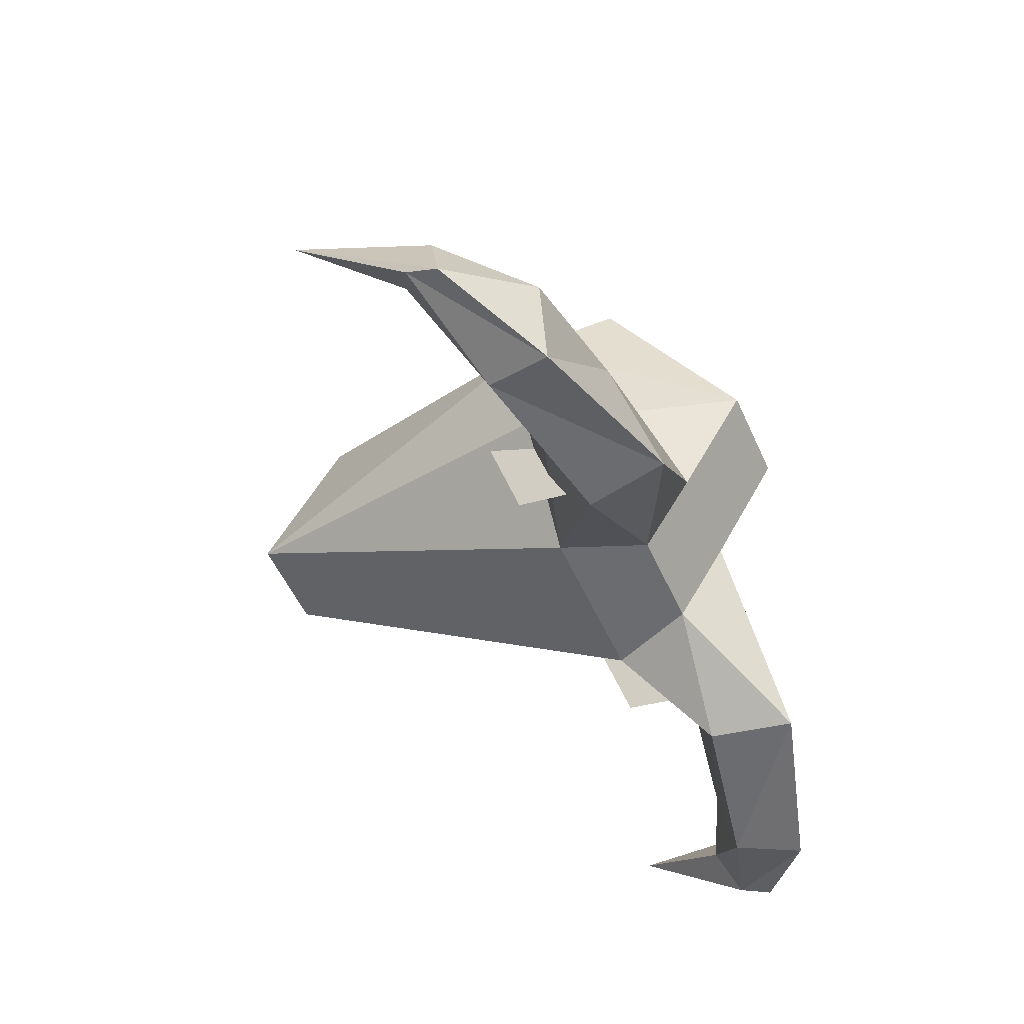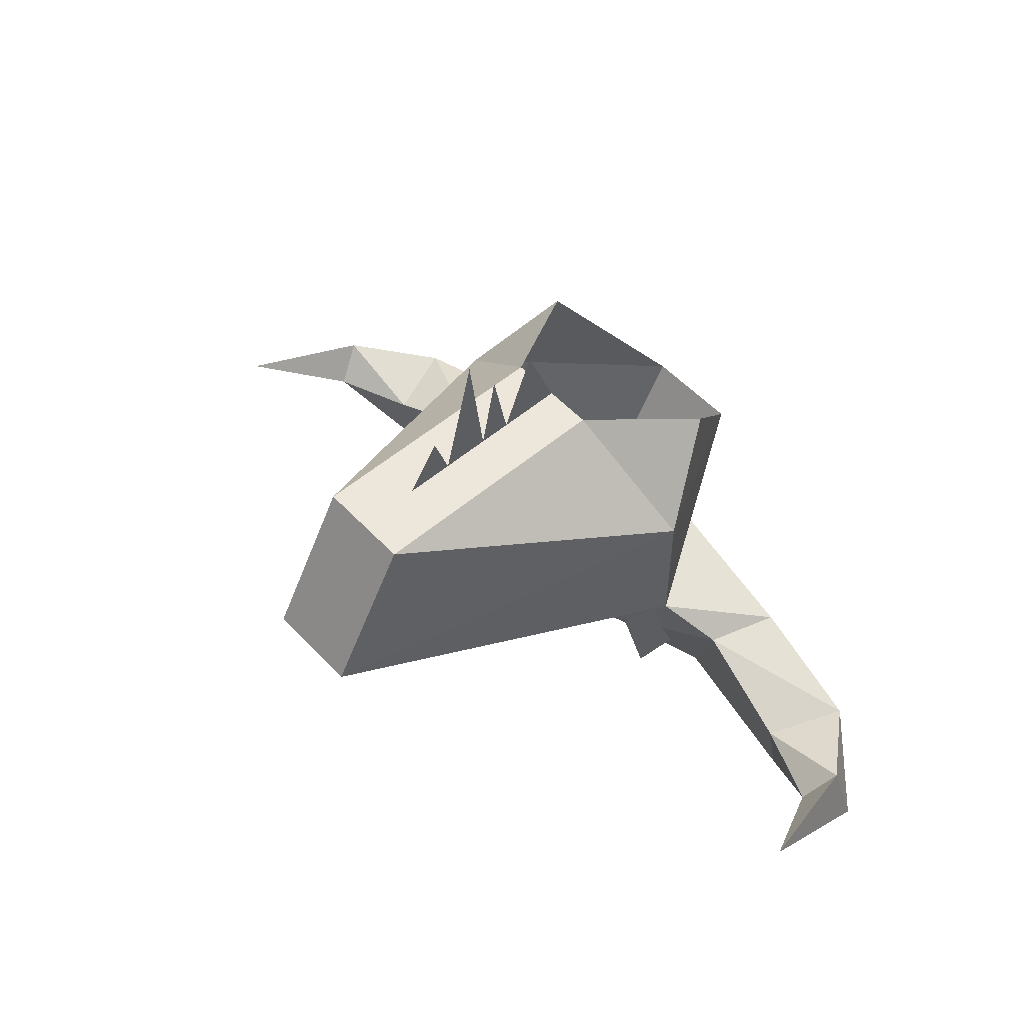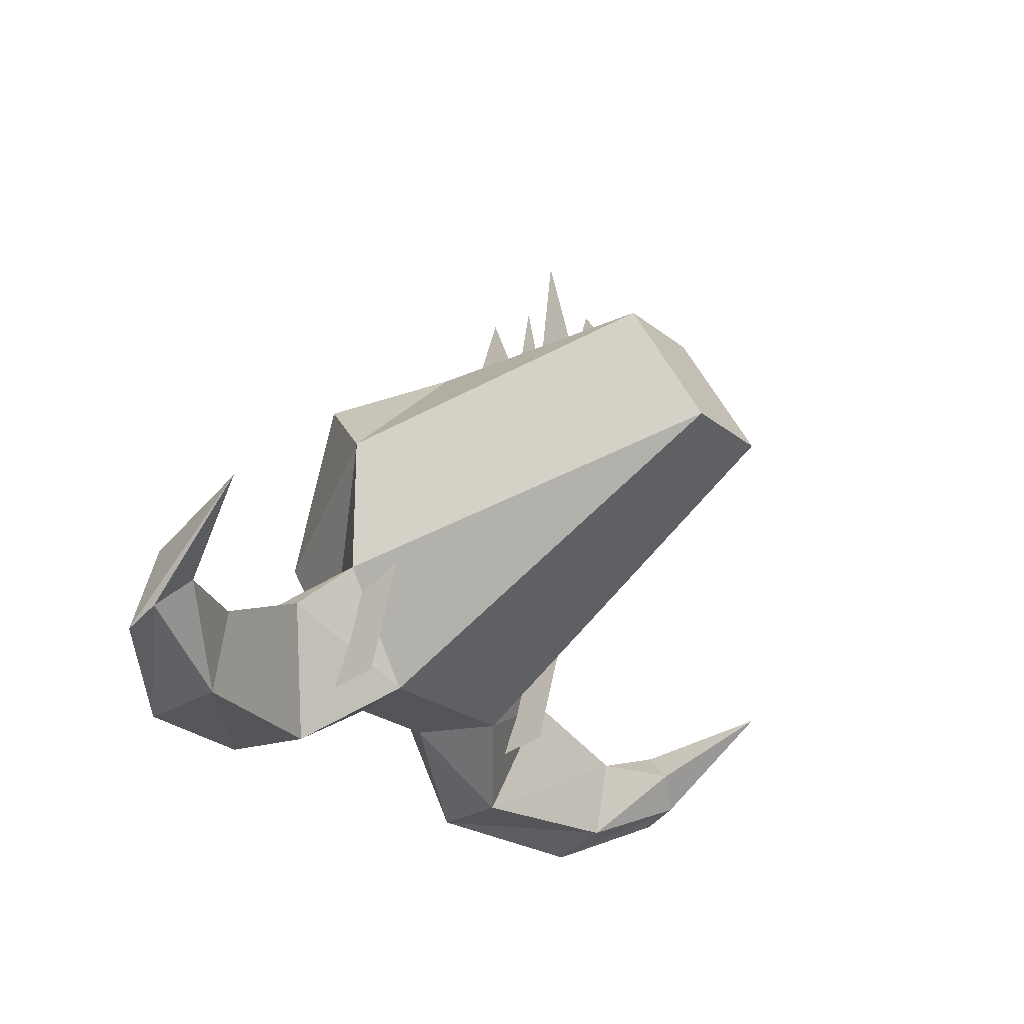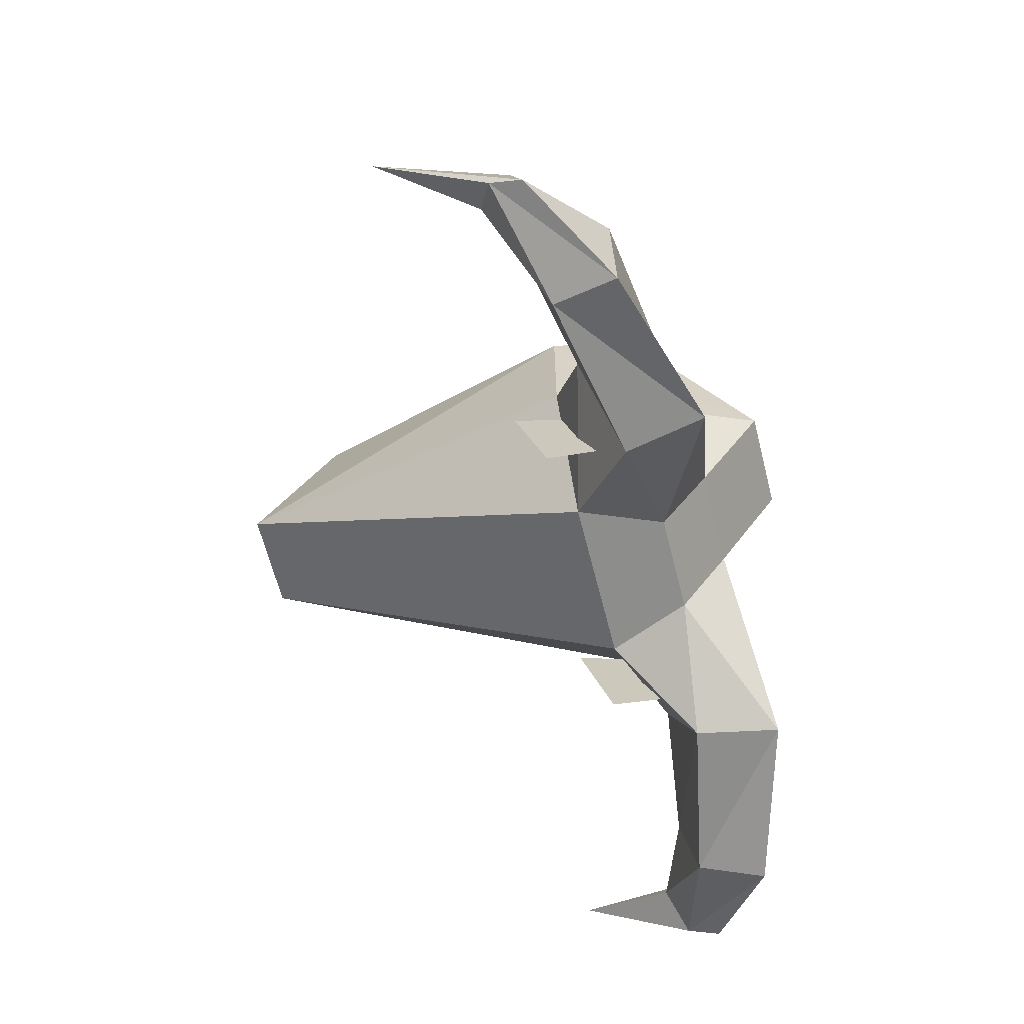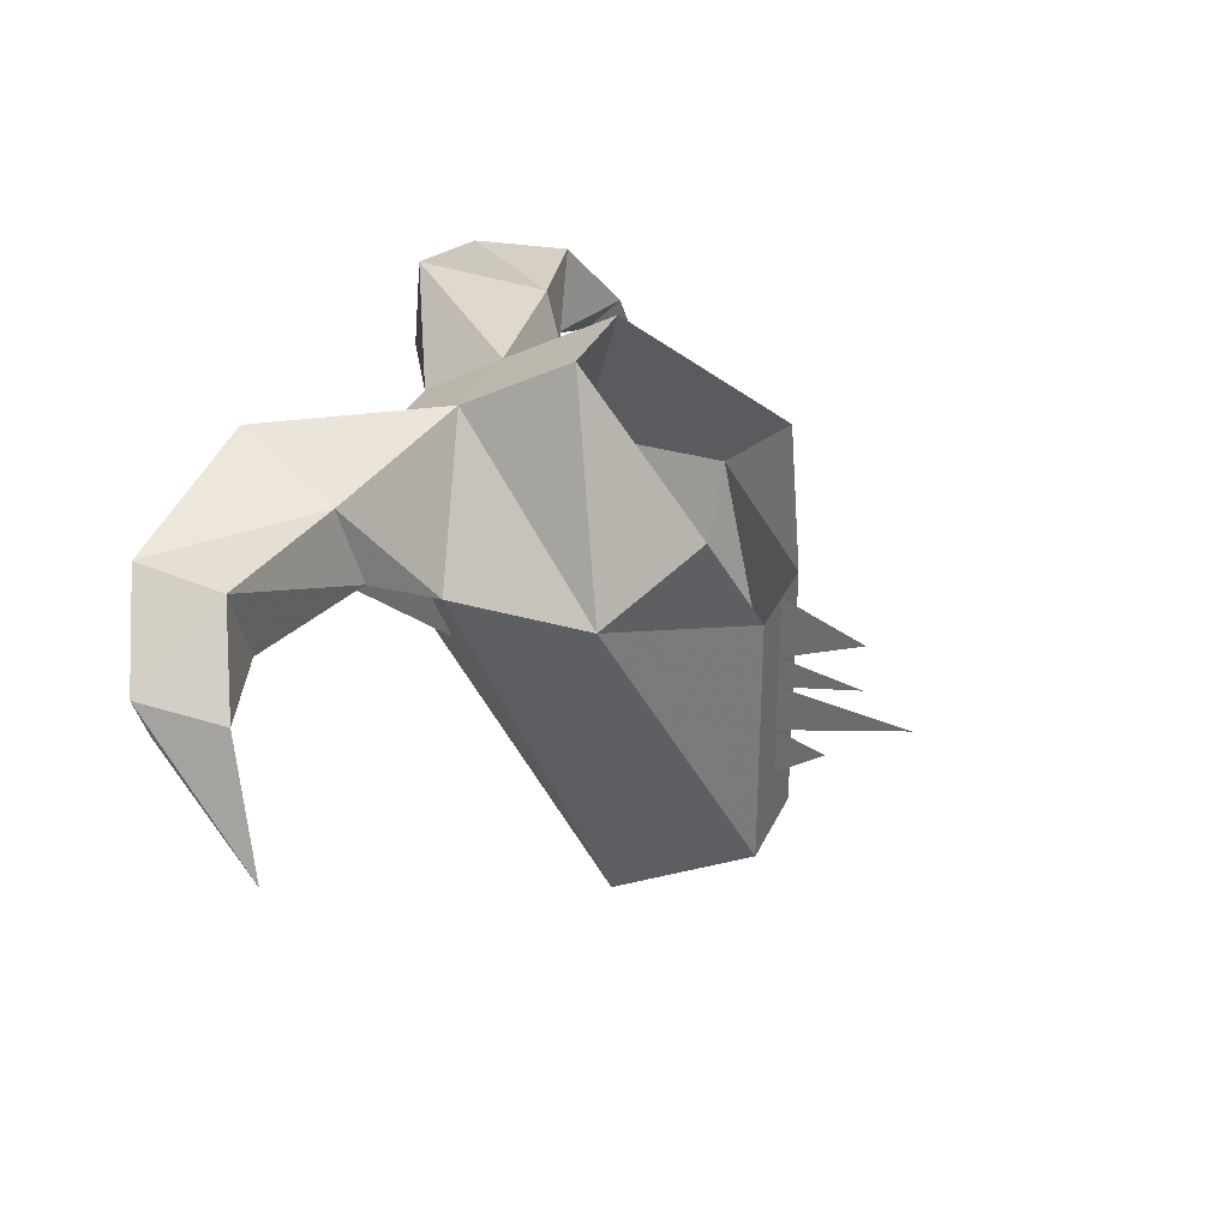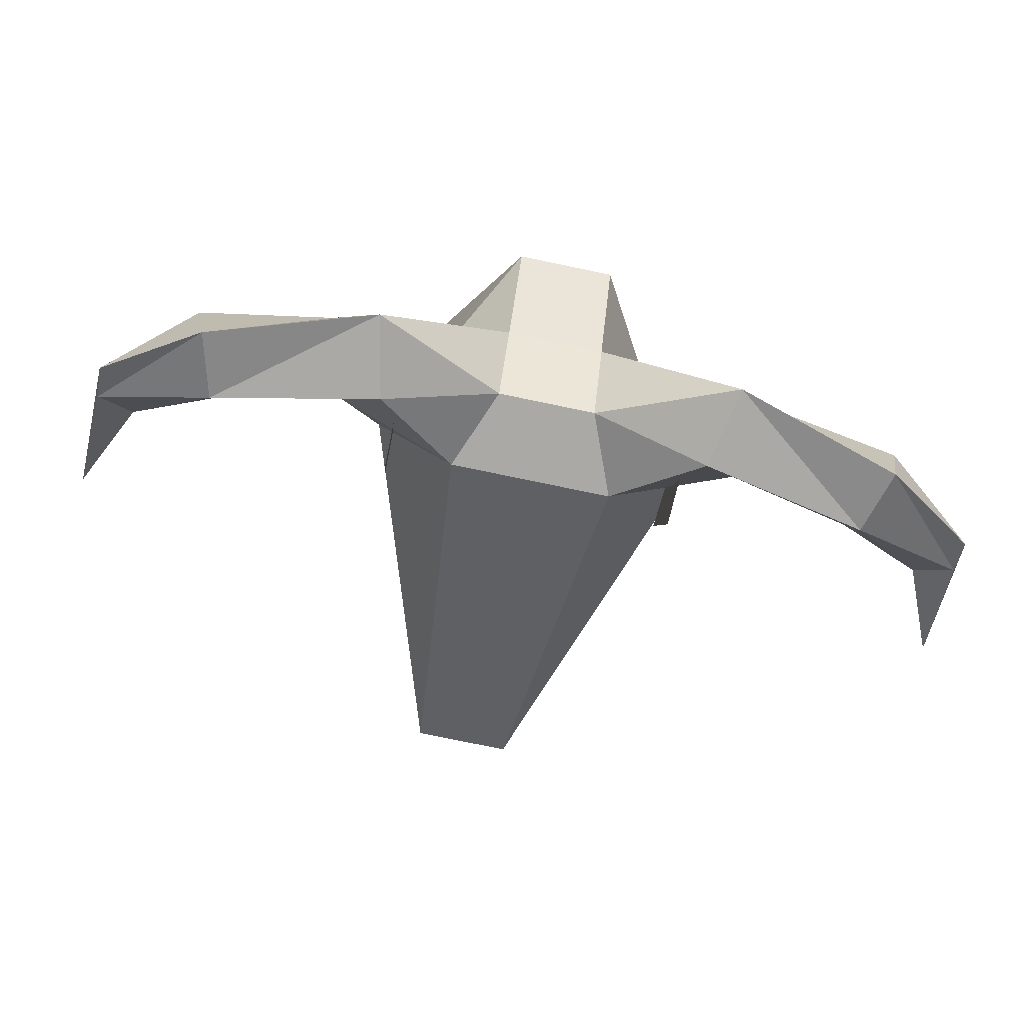
<metadata>
{"format":"obj","ext":"obj","renderer":"f3d","projection":"perspective","resolution":1024,"background":"white","views":[{"elev":-53.7,"azim":-66.0,"up":"+Y"},{"elev":53.8,"azim":-131.9,"up":"+Y"},{"elev":-24.1,"azim":127.7,"up":"+Y"},{"elev":-64.5,"azim":-75.7,"up":"+Y"},{"elev":32.8,"azim":111.8,"up":"+Z"},{"elev":-75.5,"azim":-11.8,"up":"+Y"}]}
</metadata>
<code>
o npc/billy
v 0 -80 -41
v 0 -75 -39
v 0 -80 -37
v 0 -80 -46
v 0 -72 -44
v 0 -80 -43
v 0 -75 -42
v 0 -80 -49
v 0 -77 -47
v -3 -91 -23
v -3 -98 -27
v 3 -98 -27
v 3 -91 -23
v 10 -87 -35
v 7 -82 -30
v 3 -80 -37
v 3 -80 -53
v -3 -80 -53
v -3 -80 -37
v -10 -87 -35
v -7 -82 -30
v -10 -96 -35
v -5 -103 -35
v -3 -89 -58
v 3 -89 -58
v 5 -103 -35
v 3 -103 -30
v -3 -103 -30
v -10 -107 -31
v -13 -99 -33
v -14 -100 -28
v -11 -107 -26
v 11 -107 -26
v 14 -100 -28
v 10 -96 -35
v 13 -99 -33
v 10 -107 -31
v 20 -107 -33
v 21 -108 -29
v 22 -102 -29
v 20 -102 -34
v 25 -102 -36
v 27 -104 -35
v 27 -105 -33
v 26 -100 -34
v 28 -98 -42
v 9 -96 -38
v 9 -103 -36
v 9 -104 -31
v 9 -99 -32
v -9 -103 -36
v -9 -104 -31
v -9 -99 -32
v -9 -96 -38
v -20 -107 -33
v -20 -102 -34
v -22 -102 -29
v -21 -108 -29
v -27 -104 -35
v -25 -102 -36
v -26 -100 -34
v -27 -105 -33
v -28 -98 -42
f 1 2 3
f 1 3 2
f 4 5 6
f 4 6 5
f 6 7 1
f 6 1 7
f 8 9 4
f 8 4 9
f 10 11 12
f 10 12 13
f 13 12 14
f 13 14 15
f 15 14 16
f 16 14 17
f 16 17 18
f 16 18 19
f 19 18 20
f 19 20 21
f 21 20 10
f 10 20 22
f 10 22 11
f 11 22 23
f 23 22 24
f 23 24 25
f 23 25 26
f 23 26 27
f 23 27 28
f 23 28 29
f 23 29 30
f 23 30 22
f 22 30 31
f 22 31 11
f 11 31 32
f 11 32 28
f 11 28 12
f 12 28 27
f 12 27 33
f 12 33 34
f 12 34 35
f 12 35 14
f 14 35 17
f 17 35 25
f 17 25 24
f 17 24 18
f 18 24 20
f 20 24 22
f 26 25 35
f 26 35 36
f 26 36 37
f 26 37 27
f 27 37 33
f 33 37 38
f 33 38 39
f 33 39 34
f 34 39 40
f 34 40 36
f 34 36 35
f 40 41 36
f 36 41 37
f 37 41 38
f 38 41 42
f 38 42 43
f 38 43 39
f 39 43 44
f 39 44 40
f 40 44 45
f 40 45 41
f 41 45 42
f 42 45 46
f 42 46 43
f 43 46 44
f 44 46 45
f 47 48 49
f 47 49 50
f 47 50 49
f 47 49 48
f 51 52 53
f 51 53 54
f 51 54 53
f 51 53 52
f 28 32 29
f 29 32 55
f 29 55 56
f 29 56 30
f 30 56 57
f 30 57 31
f 31 57 58
f 31 58 32
f 32 58 55
f 55 58 59
f 55 59 60
f 55 60 56
f 56 60 61
f 56 61 57
f 57 61 62
f 57 62 58
f 58 62 59
f 59 62 63
f 59 63 60
f 60 63 61
f 61 63 62

</code>
